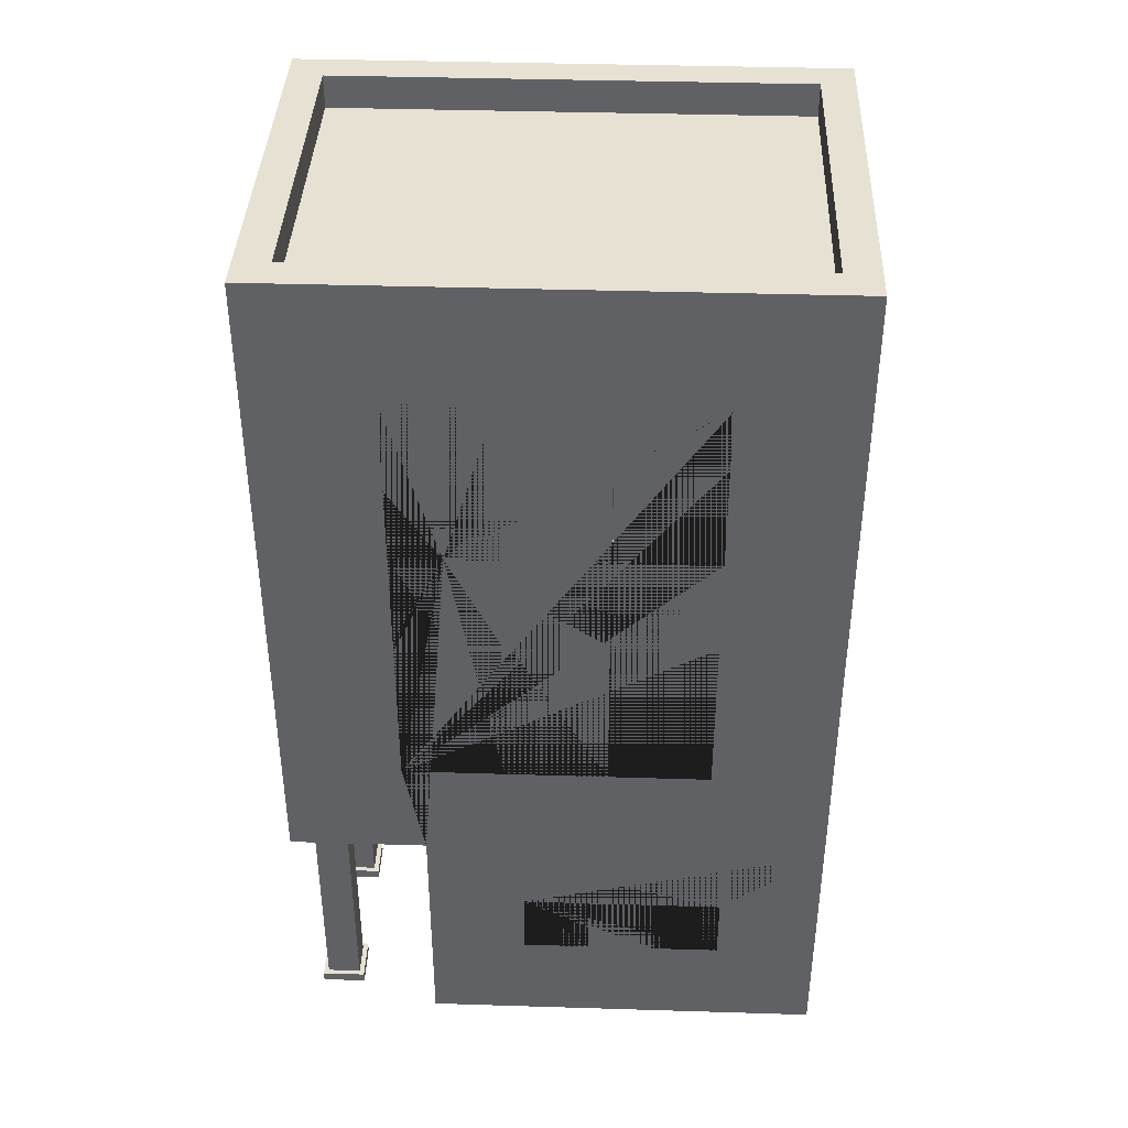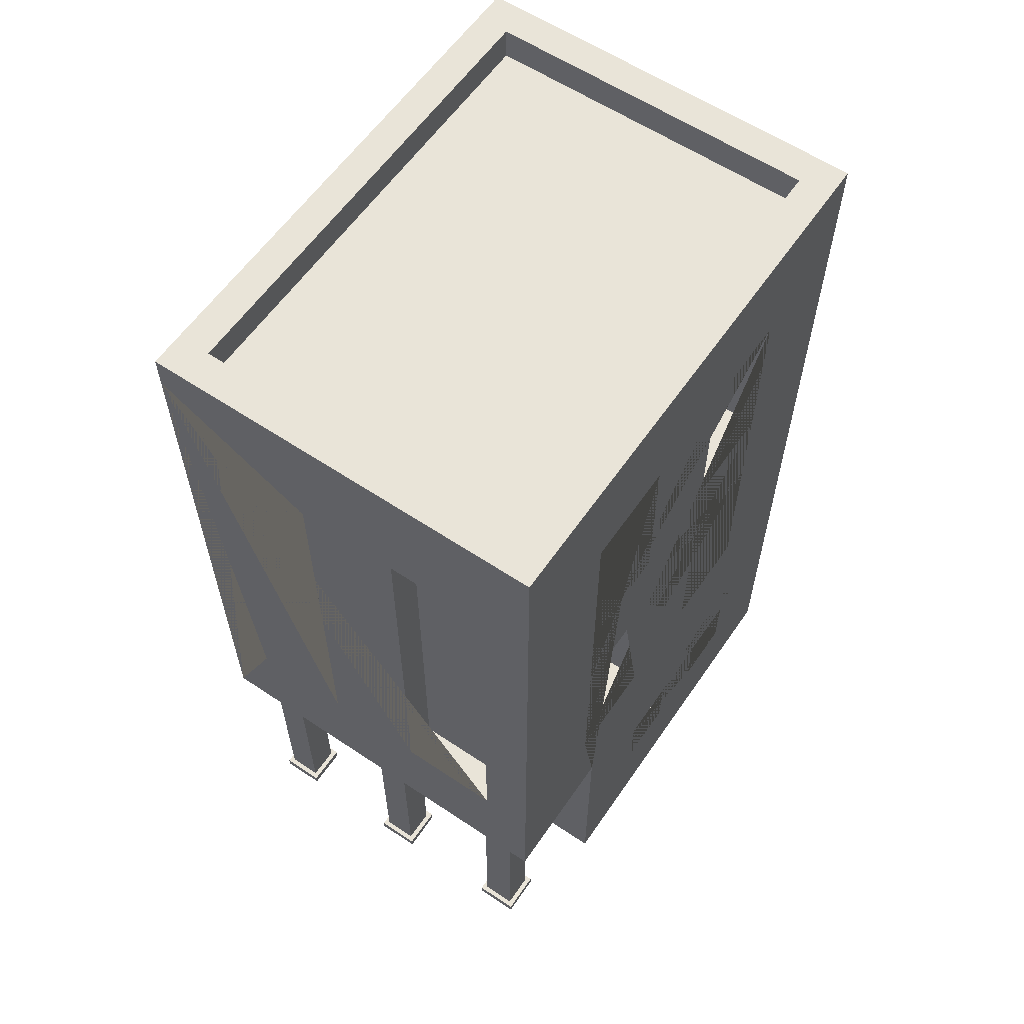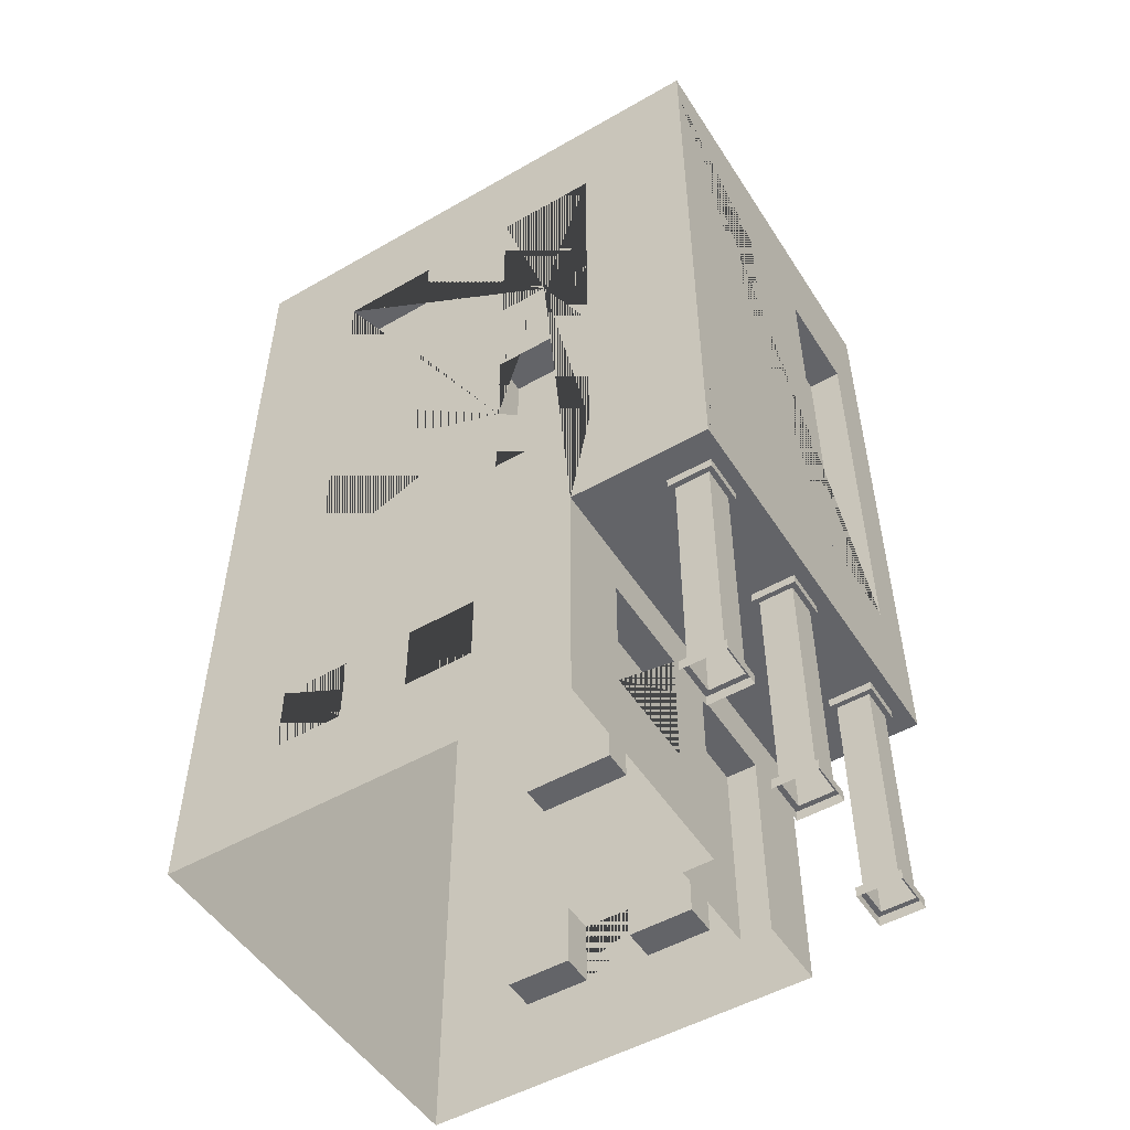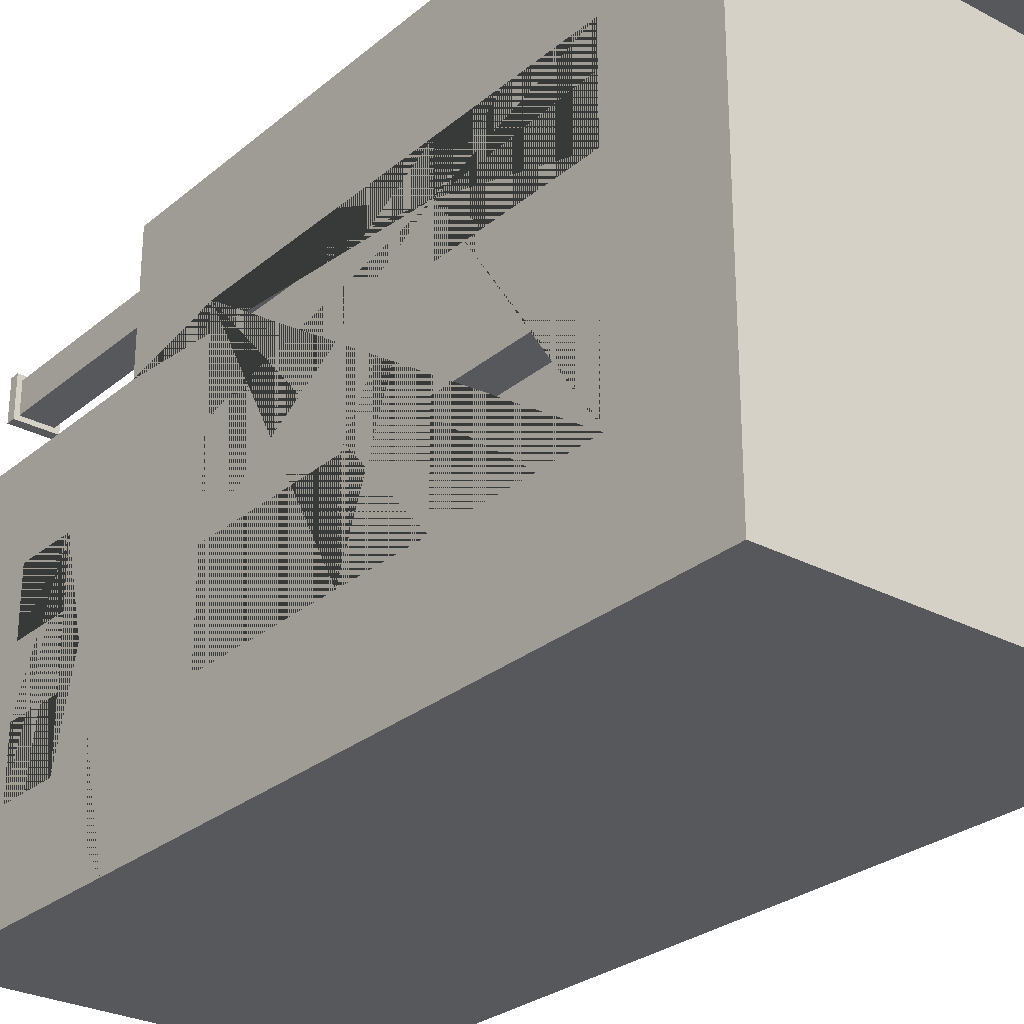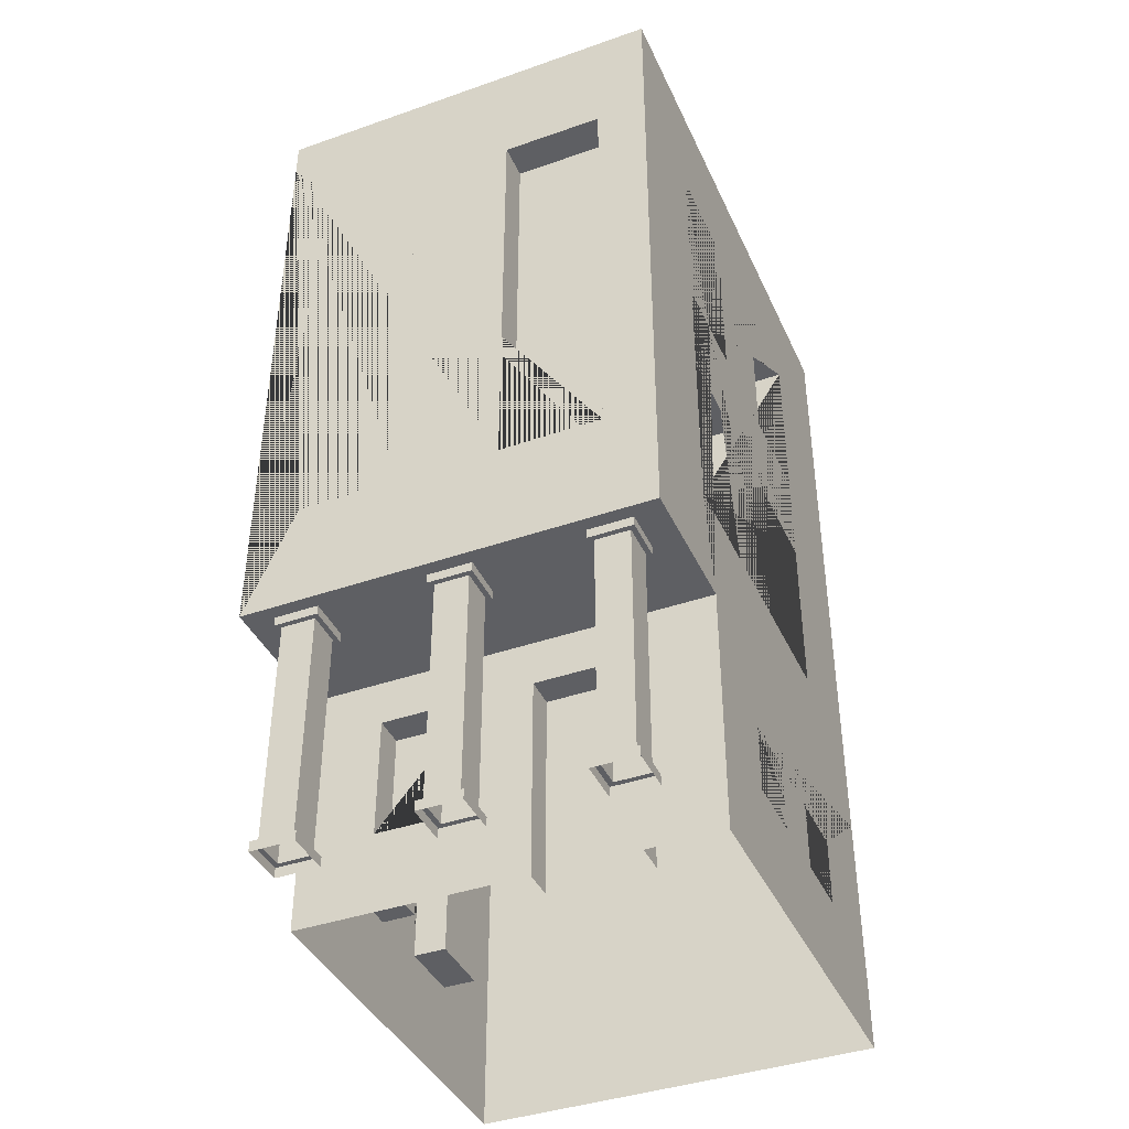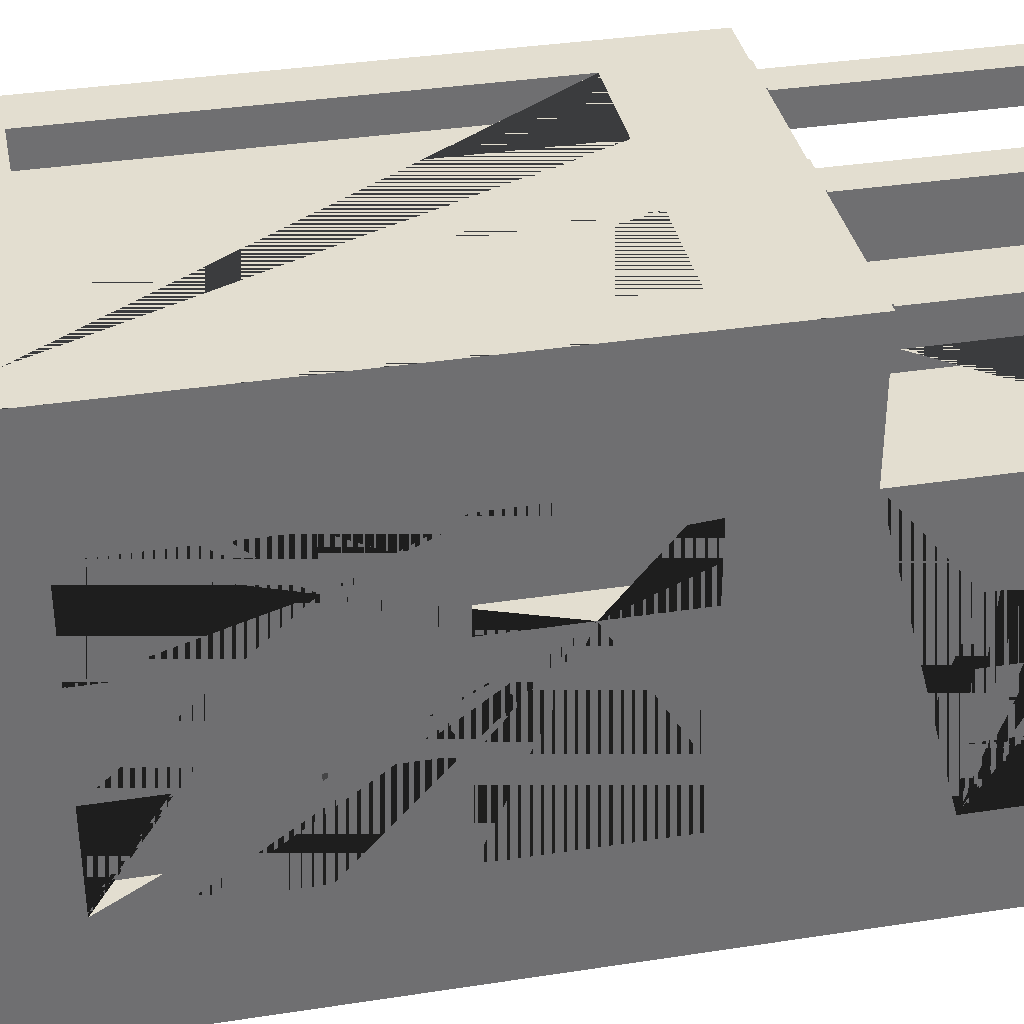
<metadata>
{"format":"obj","ext":"obj","renderer":"f3d","projection":"perspective","resolution":1024,"background":"white","views":[{"elev":39.4,"azim":92.2,"up":"+Y"},{"elev":59.9,"azim":34.4,"up":"+Y"},{"elev":-51.3,"azim":-58.1,"up":"+Y"},{"elev":-27.7,"azim":141.2,"up":"+Z"},{"elev":-40.6,"azim":23.1,"up":"+Y"},{"elev":35.7,"azim":-101.5,"up":"+Z"}]}
</metadata>
<code>
o Building_9_(Red)
v -0.5 2.6 0.7
v -0.6 0 -0.8
v -0.3754 0.2403 0.3
v 0.5 2.352 -0.45
v -0.5008 0.2997 -0.09948
v -0.5 2.6 -0.7
v -0.5008 0.2997 0.09948
v -0.3754 0.6 0.3
v 0.5 1.848 -0.45
v -0.5008 0.5 -0.09948
v -0.5008 0.5 0.09948
v 0.45 2.33 0.7
v 0.5 2.6 0.7
v -0.07539 0.2403 0.3
v 0.45 1.07 0.7
v -0.07539 0.6 0.3
v -0.5008 0.2997 -0.4995
v 0.6 0 -0.8
v 0.5 2.352 -0.15
v -0.5008 0.2997 -0.3005
v -0.5008 0.5 -0.4995
v 0.5 2.6 -0.7
v -0.5008 0.5 -0.3005
v 0.5 1.848 -0.15
v -0.6 0.7371 0.8
v 0.5 0.2997 -0.4995
v 0.5 0.2997 -0.3005
v 0.15 2.33 0.7
v 0.5 0.5 -0.4995
v 0.5 2.352 0.15
v 0.5 0.5 -0.3005
v -0.6 0.7371 -0.8
v 0.15 1.07 0.7
v 0.5 1.848 0.15
v 0.6 0.7371 -0.8
v 0.6 0.7371 0.8
v 0.5 0.2997 -0.09948
v -0.6 0 0.3903
v 0.5 2.352 0.45
v 0.5 0.2997 0.09948
v -0.15 2.33 0.7
v 0.5 0.5 -0.09948
v 0.5 1.848 0.45
v 0.5 0.5 0.09948
v -0.15 1.07 0.7
v 0.6 0 0.3903
v 0.6 0.7371 0.3903
v 0.5 1.552 -0.45
v -0.45 2.33 0.7
v 0.5 1.048 -0.45
v -0.6 0.7371 0.3903
v -0.45 1.07 0.7
v 0.5 1.552 -0.15
v -0.15 2.33 0.8
v 0.5 1.048 -0.15
v 0.45 2.33 0.8
v 0.45 1.07 0.8
v 0.15 2.33 0.8
v -0.45 2.33 0.8
v 0.5 1.552 0.15
v 0.5 1.048 0.15
v -0.45 1.07 0.8
v 0.15 1.07 0.8
v -0.15 1.07 0.8
v -0.6 2.6 0.8
v 0.5 1.552 0.45
v 0.6 2.6 0.8
v 0.5 1.048 0.45
v -0.6 2.6 -0.8
v -0.5 2.352 -0.45
v 0.6 2.6 -0.8
v -0.5 1.848 -0.45
v -0.6 2.7 0.8
v 0.6 2.7 0.8
v -0.6 2.7 -0.8
v -0.5 2.352 -0.15
v 0.6 2.7 -0.8
v -0.5 1.848 -0.15
v -0.5 2.7 0.7
v 0.5 2.7 0.7
v -0.5 2.7 -0.7
v -0.5 2.352 0.15
v 0.5 2.7 -0.7
v -0.5 1.848 0.15
v -0.5 2.352 0.45
v -0.5 1.848 0.45
v -0.5 1.552 -0.45
v -0.5 1.048 -0.45
v -0.5 1.552 -0.15
v -0.5 1.048 -0.15
v -0.5 1.552 0.15
v -0.5 1.048 0.15
v -0.5 1.552 0.45
v -0.5 1.048 0.45
v 0.6 1.048 0.15
v 0.6 1.048 -0.15
v 0.6 1.552 -0.15
v 0.6 1.848 -0.45
v 0.6 1.048 -0.45
v 0.6 1.552 -0.45
v 0.6 2.352 0.45
v 0.6 1.048 0.45
v 0.6 1.552 0.45
v 0.6 1.848 0.45
v 0.6 1.552 0.3
v 0.6 1.848 0.3
v 0.6 2.352 0.15
v 0.6 2.352 -0.45
v 0.6 1.552 0.15
v 0.6 1.848 -0.15
v 0.6 1.848 0.15
v 0.6 2.352 -0.15
v -0.6 2.352 0.45
v -0.6 2.352 0.15
v -0.6 1.552 -0.15
v -0.6 1.848 -0.15
v -0.6 1.848 0.15
v -0.6 2.352 -0.15
v -0.6 2.352 -0.45
v -0.6 1.552 -0.45
v -0.6 1.848 -0.45
v -0.6 1.552 0.45
v -0.6 1.848 0.45
v -0.6 1.048 0.45
v -0.6 1.552 0.3
v -0.6 1.848 0.3
v -0.6 1.3 0.15
v -0.6 1.552 0.15
v -0.6 1.3 -0.15
v -0.6 1.048 -0.15
v -0.6 1.048 -0.45
v -0.6 1.048 0.15
v 0.4 0.71 0.645
v 0.4 0.71 0.745
v 0.5 0.71 0.645
v 0.5 0.71 0.745
v 0.4 0.03 0.645
v 0.4 0.03 0.745
v 0.5 0.03 0.645
v 0.5 0.03 0.745
v 0.515 0.03 0.76
v 0.515 0.03 0.63
v 0.385 0.03 0.63
v 0.385 0.03 0.76
v 0.515 2e-06 0.76
v 0.515 0 0.63
v 0.385 -2e-06 0.63
v 0.385 -0 0.76
v 0.515 0.71 0.63
v 0.385 0.71 0.63
v 0.385 0.71 0.76
v 0.515 0.71 0.76
v 0.515 0.74 0.63
v 0.385 0.74 0.63
v 0.385 0.74 0.76
v 0.515 0.74 0.76
v -0.5 0.71 0.645
v -0.5 0.71 0.745
v -0.4 0.71 0.645
v -0.4 0.71 0.745
v -0.5 0.03 0.645
v -0.5 0.03 0.745
v -0.4 0.03 0.645
v -0.4 0.03 0.745
v -0.385 0.03 0.76
v -0.385 0.03 0.63
v -0.515 0.03 0.63
v -0.515 0.03 0.76
v -0.385 2e-06 0.76
v -0.385 0 0.63
v -0.515 -2e-06 0.63
v -0.515 -0 0.76
v -0.385 0.71 0.63
v -0.515 0.71 0.63
v -0.515 0.71 0.76
v -0.385 0.71 0.76
v -0.385 0.74 0.63
v -0.515 0.74 0.63
v -0.515 0.74 0.76
v -0.385 0.74 0.76
v -0.05 0.71 0.645
v -0.05 0.71 0.745
v 0.05 0.71 0.645
v 0.05 0.71 0.745
v -0.05 0.03 0.645
v -0.05 0.03 0.745
v 0.05 0.03 0.645
v 0.05 0.03 0.745
v 0.065 0.03 0.76
v 0.065 0.03 0.63
v -0.065 0.03 0.63
v -0.065 0.03 0.76
v 0.065 2e-06 0.76
v 0.065 0 0.63
v -0.065 -2e-06 0.63
v -0.065 -0 0.76
v 0.065 0.71 0.63
v -0.065 0.71 0.63
v -0.065 0.71 0.76
v 0.065 0.71 0.76
v 0.065 0.74 0.63
v -0.065 0.74 0.63
v -0.065 0.74 0.76
v 0.065 0.74 0.76
v 0.376 0 0.3903
v 0.076 0 0.3903
v 0.076 0.6 0.3903
v 0.376 0.6 0.3903
v 0.376 0 0.3003
v 0.076 0 0.3003
v 0.076 0.6 0.3003
v 0.376 0.6 0.3003
v -0.3754 0.2403 0.3903
v -0.3754 0.6 0.3903
v -0.07539 0.2403 0.3903
v -0.07539 0.6 0.3903
v -0.6 0.2997 0.09948
v -0.6 0.5 0.09948
v -0.6 0.5 -0.09948
v -0.6 0.5 -0.3005
v -0.6 0.2997 -0.09948
v -0.6 0.2997 -0.3005
v -0.6 0.5 -0.4995
v -0.6 0.2997 -0.4995
v 0.6 0.5 -0.3005
v 0.6 0.5 -0.09948
v 0.6 0.5 -0.4995
v 0.6 0.2997 -0.4995
v 0.6 0.5 0.09948
v 0.6 0.2997 0.09948
v 0.6 0.2997 -0.3005
v 0.6 0.2997 -0.09948
f 32 69 71 35
f 102 47 35 71 108 98 100 99 96 95
f 104 103 105 106
f 106 105 109 95 96 97 100 98 110 112 108 71 67 36 47 102 103 104 101 107 111
f 36 67 56 57
f 65 59 54 64 62 25 36 57 63 58 56 67
f 59 65 25 62
f 125 122 123 126
f 127 129 130 131 120 115 116 121 119 69 32 51 124 132
f 126 117 114 113 123 122 124 51 25 65 69 119 118 116 115 129 127 128 125
f 208 205 46 47 51 214 216 207
f 213 214 51 38 206 207 216 215
f 2 32 35 18
f 223 32 2 38 51 218 217 221 219 220 222 224
f 218 51 32 223 220 219
f 25 51 47 36
f 229 47 46 18 35 227 228 231 225 226 232 230
f 227 35 47 229 226 225
f 13 22 6 1
f 12 15 57 56
f 12 28 33 15
f 63 33 28 58
f 58 28 12 56
f 57 15 33 63
f 41 45 64 54
f 41 49 52 45
f 52 49 59 62
f 49 41 54 59
f 64 45 52 62
f 65 67 74 73
f 6 22 83 81
f 69 65 73 75
f 1 6 81 79
f 80 79 73 74
f 81 83 77 75
f 83 80 74 77
f 79 81 75 73
f 22 13 80 83
f 13 1 79 80
f 71 69 75 77
f 67 71 77 74
f 108 4 9 98
f 4 19 24 9
f 110 24 19 112
f 112 19 4 108
f 98 9 24 110
f 107 30 34 111
f 30 39 43 34
f 104 43 39 101
f 101 39 30 107
f 106 111 34 43 104
f 100 48 50 99
f 48 53 55 50
f 96 55 53 97
f 97 53 48 100
f 99 50 55 96
f 109 60 61 95
f 60 66 68 61
f 102 68 66 103
f 105 103 66 60 109
f 95 61 68 102
f 72 70 119 121
f 76 78 116 118
f 76 70 72 78
f 70 76 118 119
f 78 72 121 116
f 84 82 114 117
f 85 86 123 113
f 85 82 84 86
f 82 85 113 114
f 126 123 86 84 117
f 131 88 87 120
f 89 90 130 129 115
f 89 87 88 90
f 87 89 115 120
f 90 88 131 130
f 127 132 92 91 128
f 93 94 124 122
f 93 91 92 94
f 91 93 122 125 128
f 94 92 132 124
f 134 136 152 151
f 135 136 140 139
f 140 138 144 141
f 137 138 134 133
f 135 139 137 133
f 140 136 134 138
f 144 143 147 148
f 139 140 141 142
f 138 137 143 144
f 137 139 142 143
f 143 142 146 147
f 141 144 148 145
f 142 141 145 146
f 151 152 156 155
f 135 133 150 149
f 136 135 149 152
f 133 134 151 150
f 149 150 154 153
f 152 149 153 156
f 150 151 155 154
f 158 160 176 175
f 159 160 164 163
f 164 162 168 165
f 161 162 158 157
f 159 163 161 157
f 164 160 158 162
f 168 167 171 172
f 163 164 165 166
f 162 161 167 168
f 161 163 166 167
f 167 166 170 171
f 165 168 172 169
f 166 165 169 170
f 175 176 180 179
f 159 157 174 173
f 160 159 173 176
f 157 158 175 174
f 173 174 178 177
f 176 173 177 180
f 174 175 179 178
f 182 184 200 199
f 183 184 188 187
f 188 186 192 189
f 185 186 182 181
f 183 187 185 181
f 188 184 182 186
f 192 191 195 196
f 187 188 189 190
f 186 185 191 192
f 185 187 190 191
f 191 190 194 195
f 189 192 196 193
f 190 189 193 194
f 199 200 204 203
f 183 181 198 197
f 184 183 197 200
f 181 182 199 198
f 197 198 202 201
f 200 197 201 204
f 198 199 203 202
f 208 207 211 212
f 207 206 210 211
f 205 208 212 209
f 212 211 210 209
f 213 3 8 214
f 3 14 16 8
f 16 14 215 216
f 215 14 3 213
f 214 8 16 216
f 10 11 218 219
f 10 5 7 11
f 7 5 221 217
f 5 10 219 221
f 218 11 7 217
f 21 23 220 223
f 21 17 20 23
f 20 17 224 222
f 224 17 21 223
f 220 23 20 222
f 26 29 31 27
f 225 31 29 227
f 228 26 27 231
f 29 26 228 227
f 27 31 225 231
f 37 42 44 40
f 44 42 226 229
f 232 37 40 230
f 42 37 232 226
f 40 44 229 230

</code>
